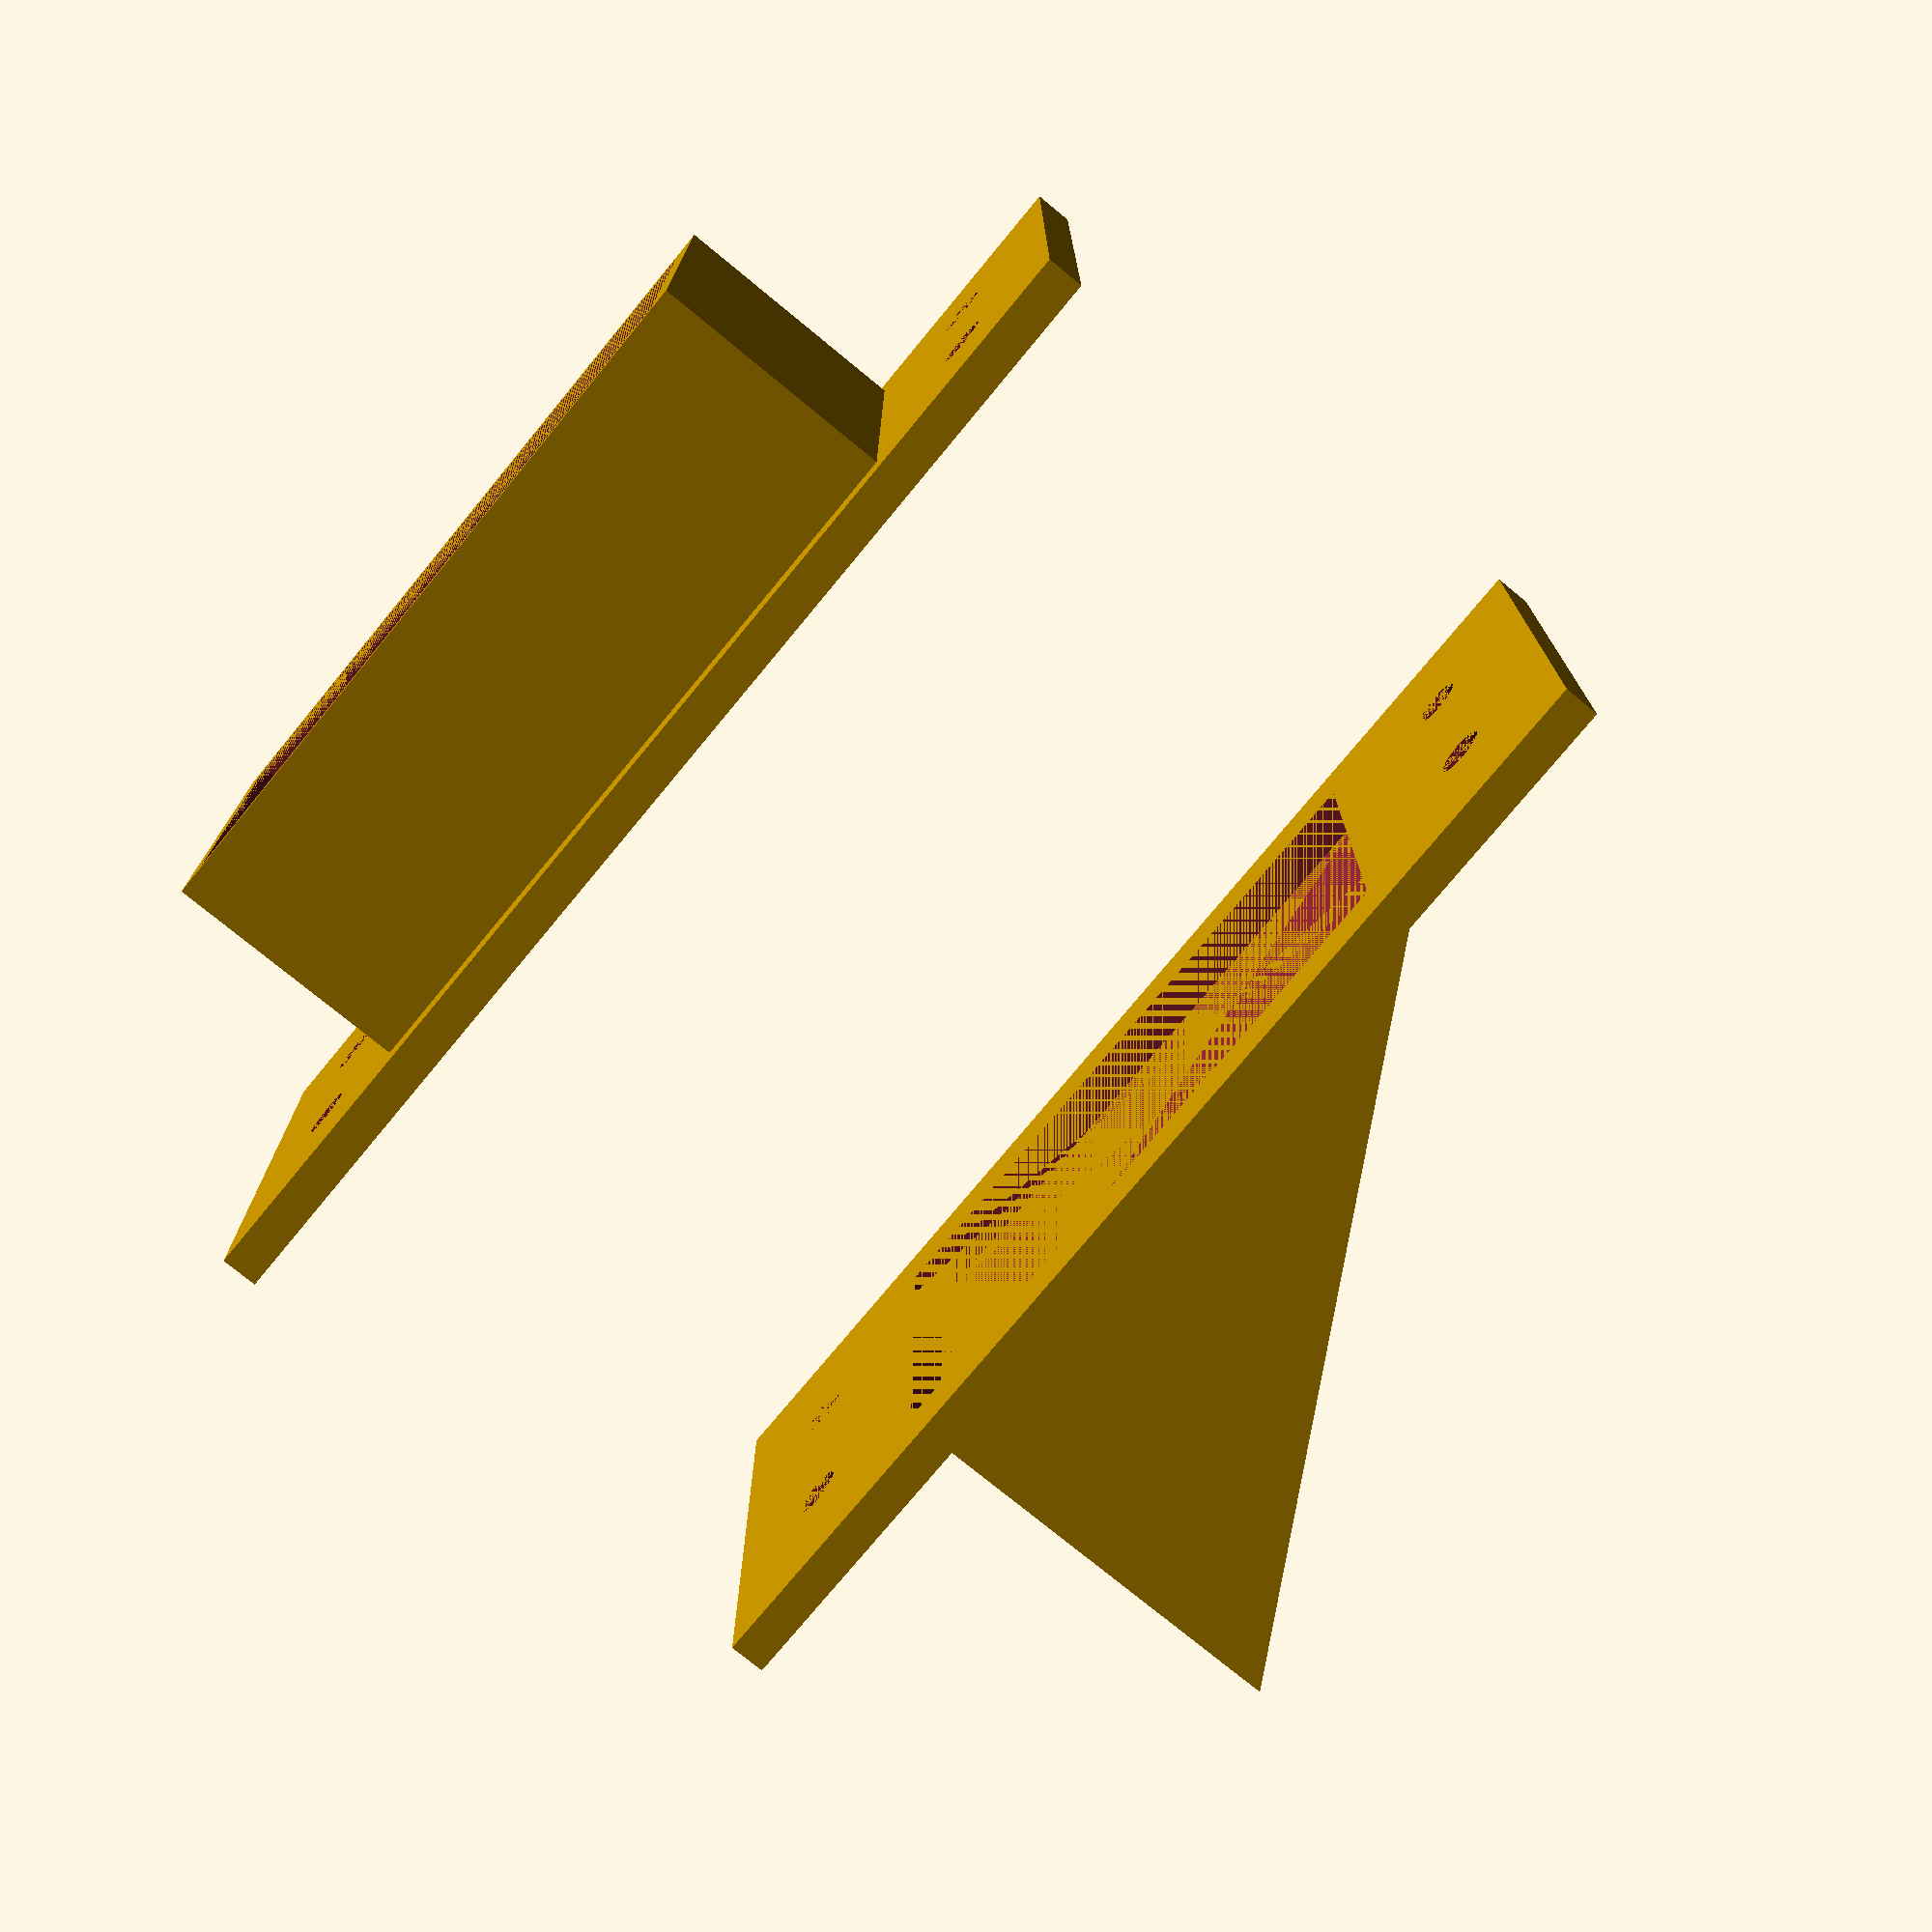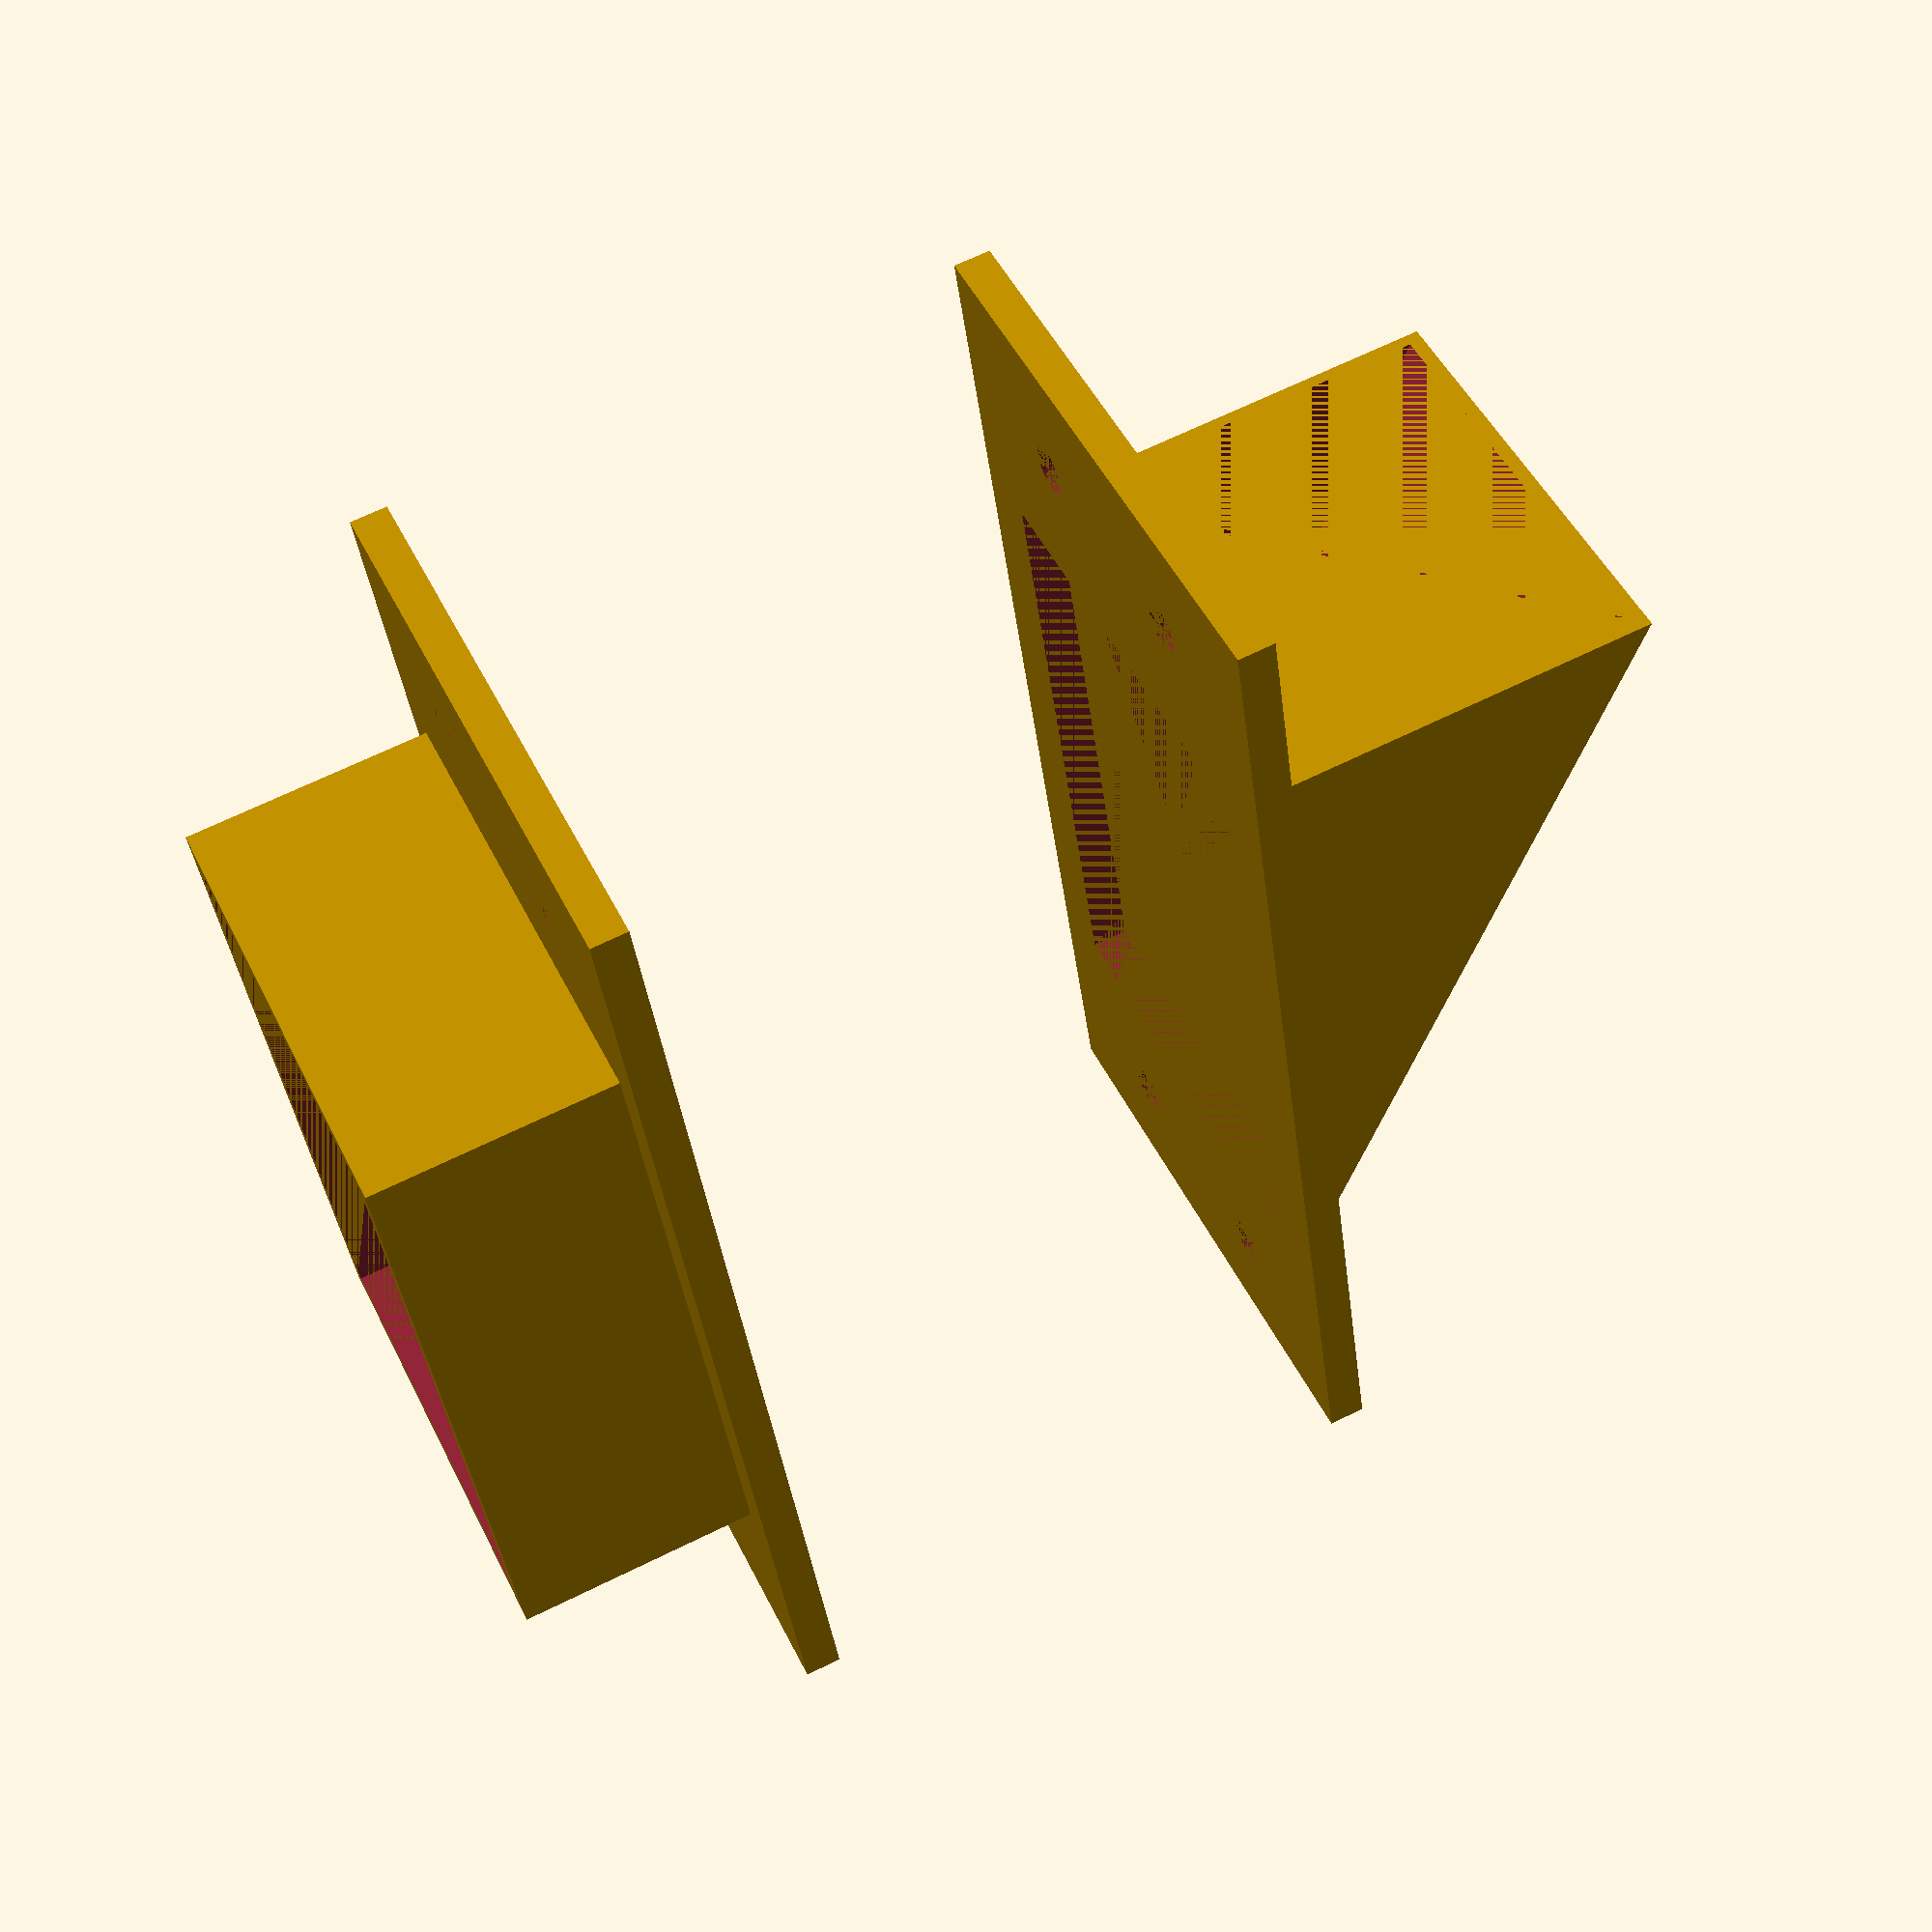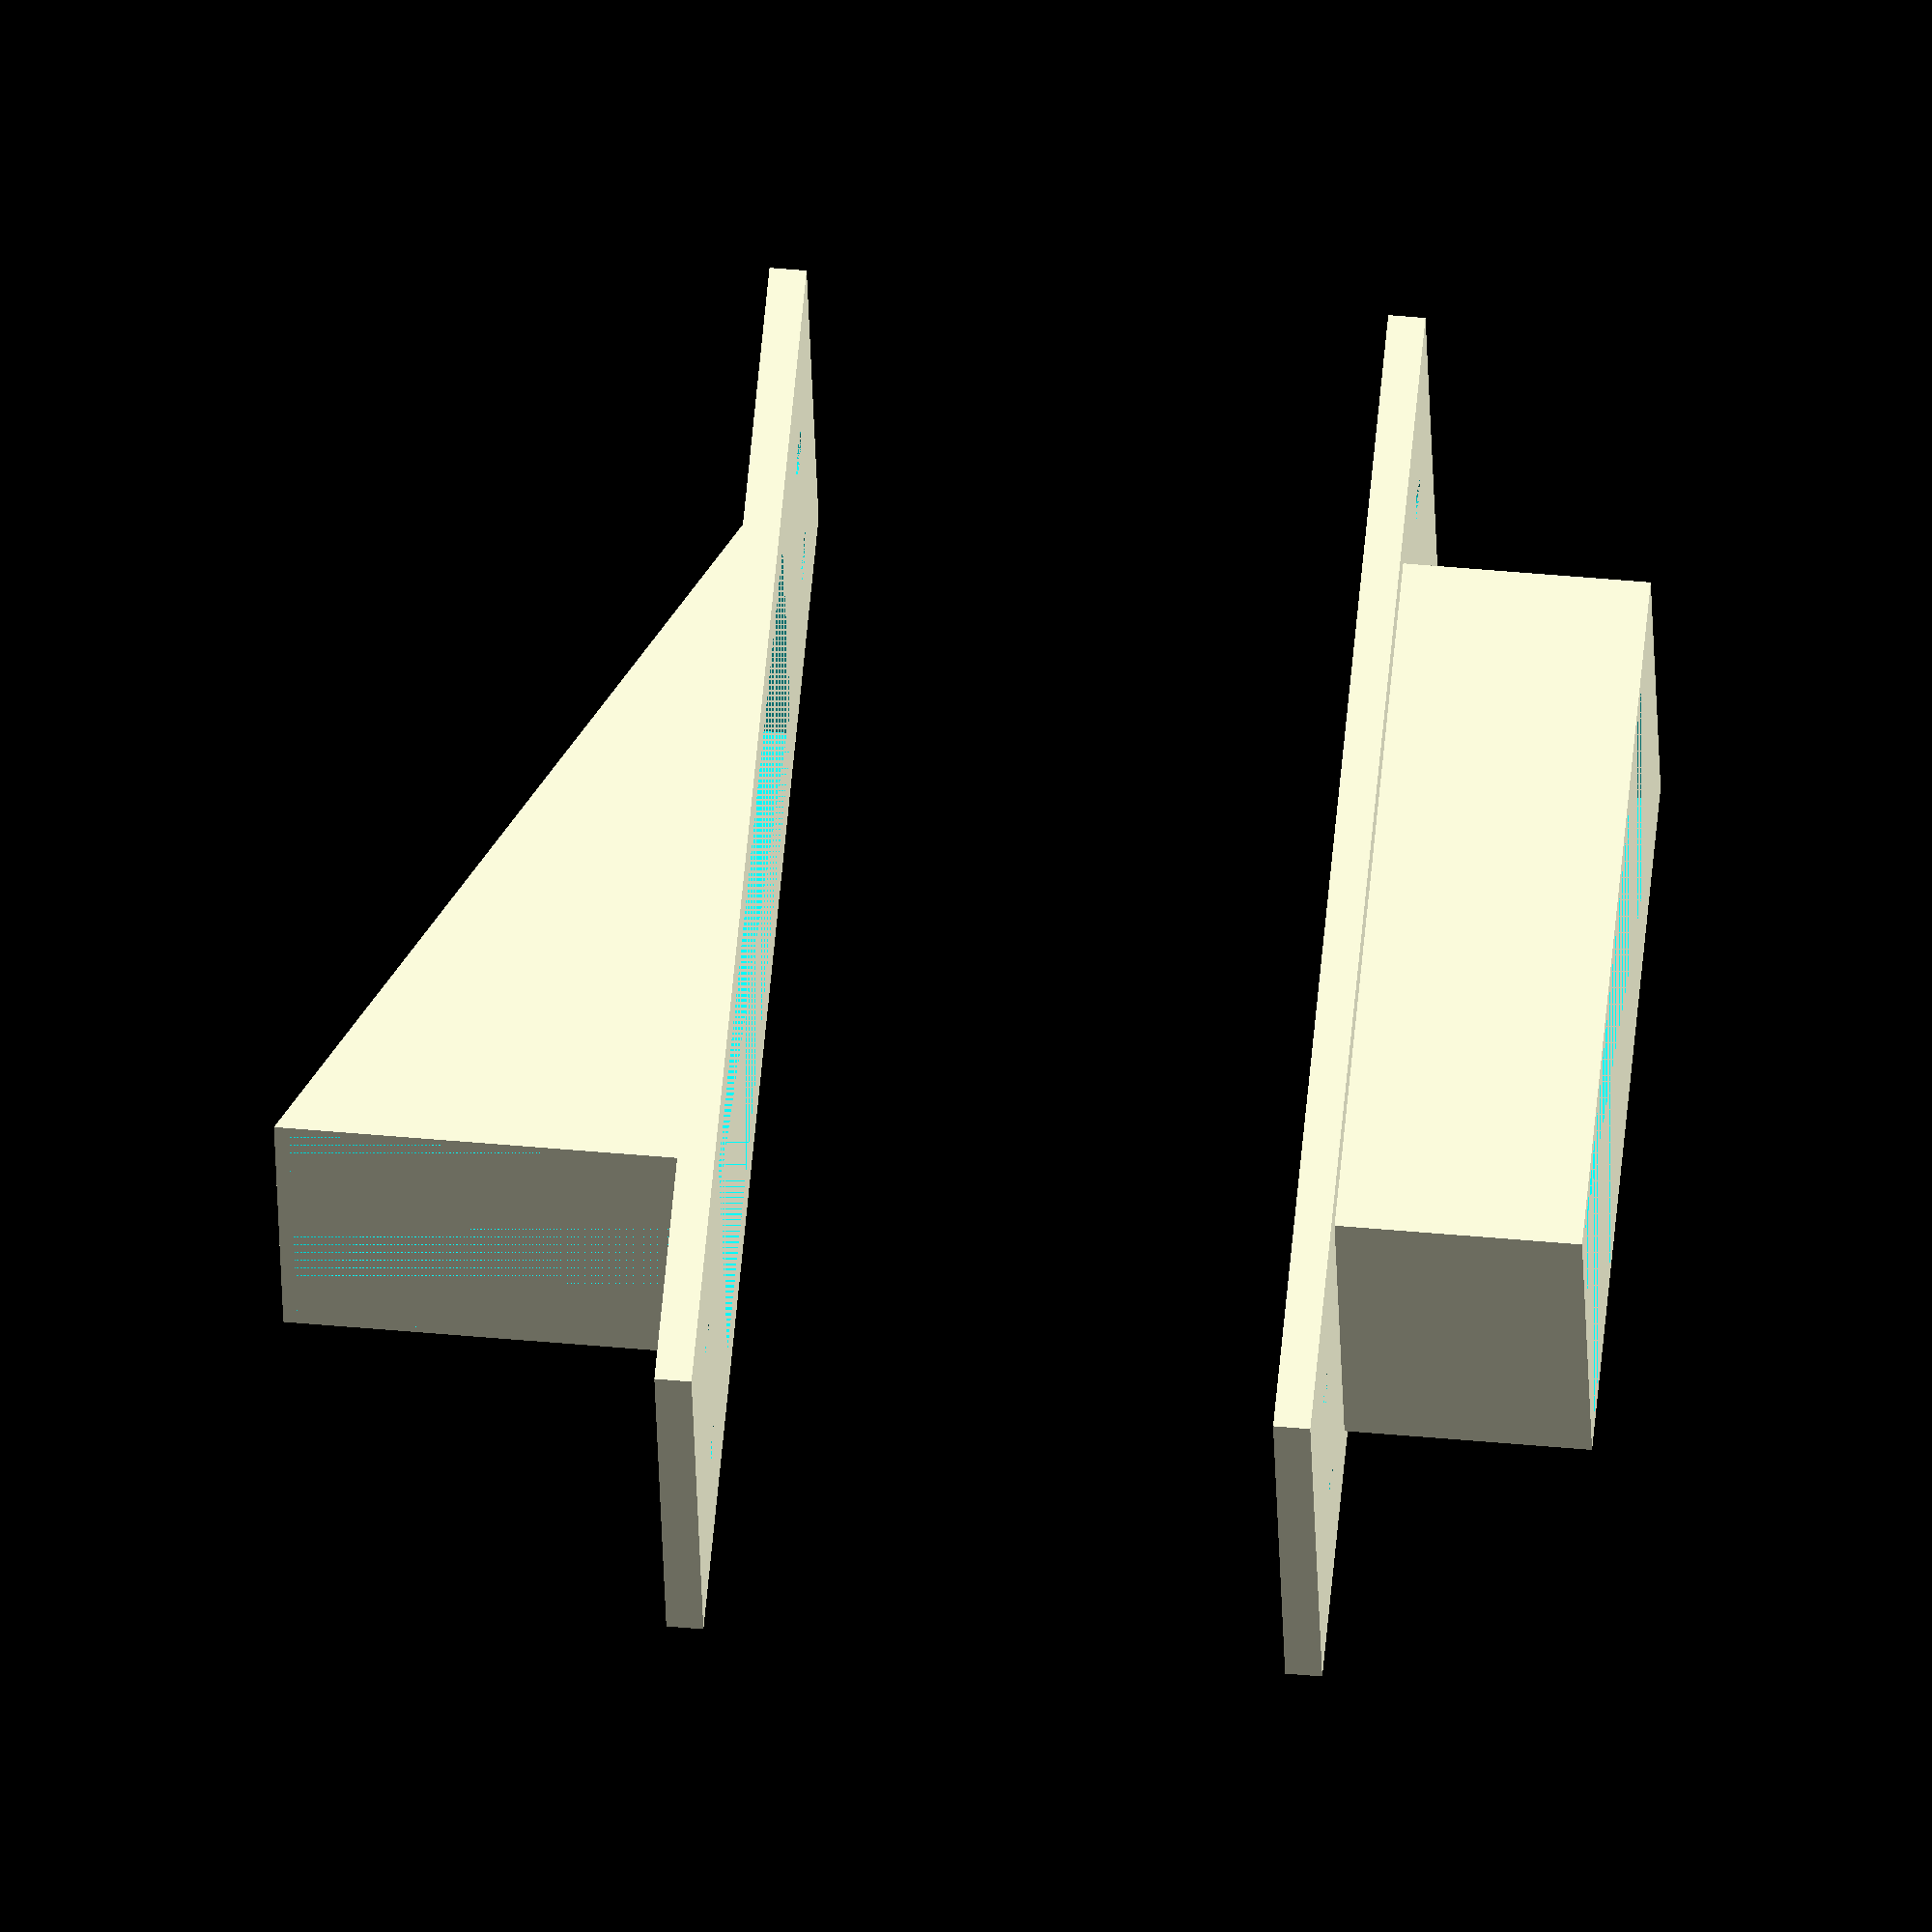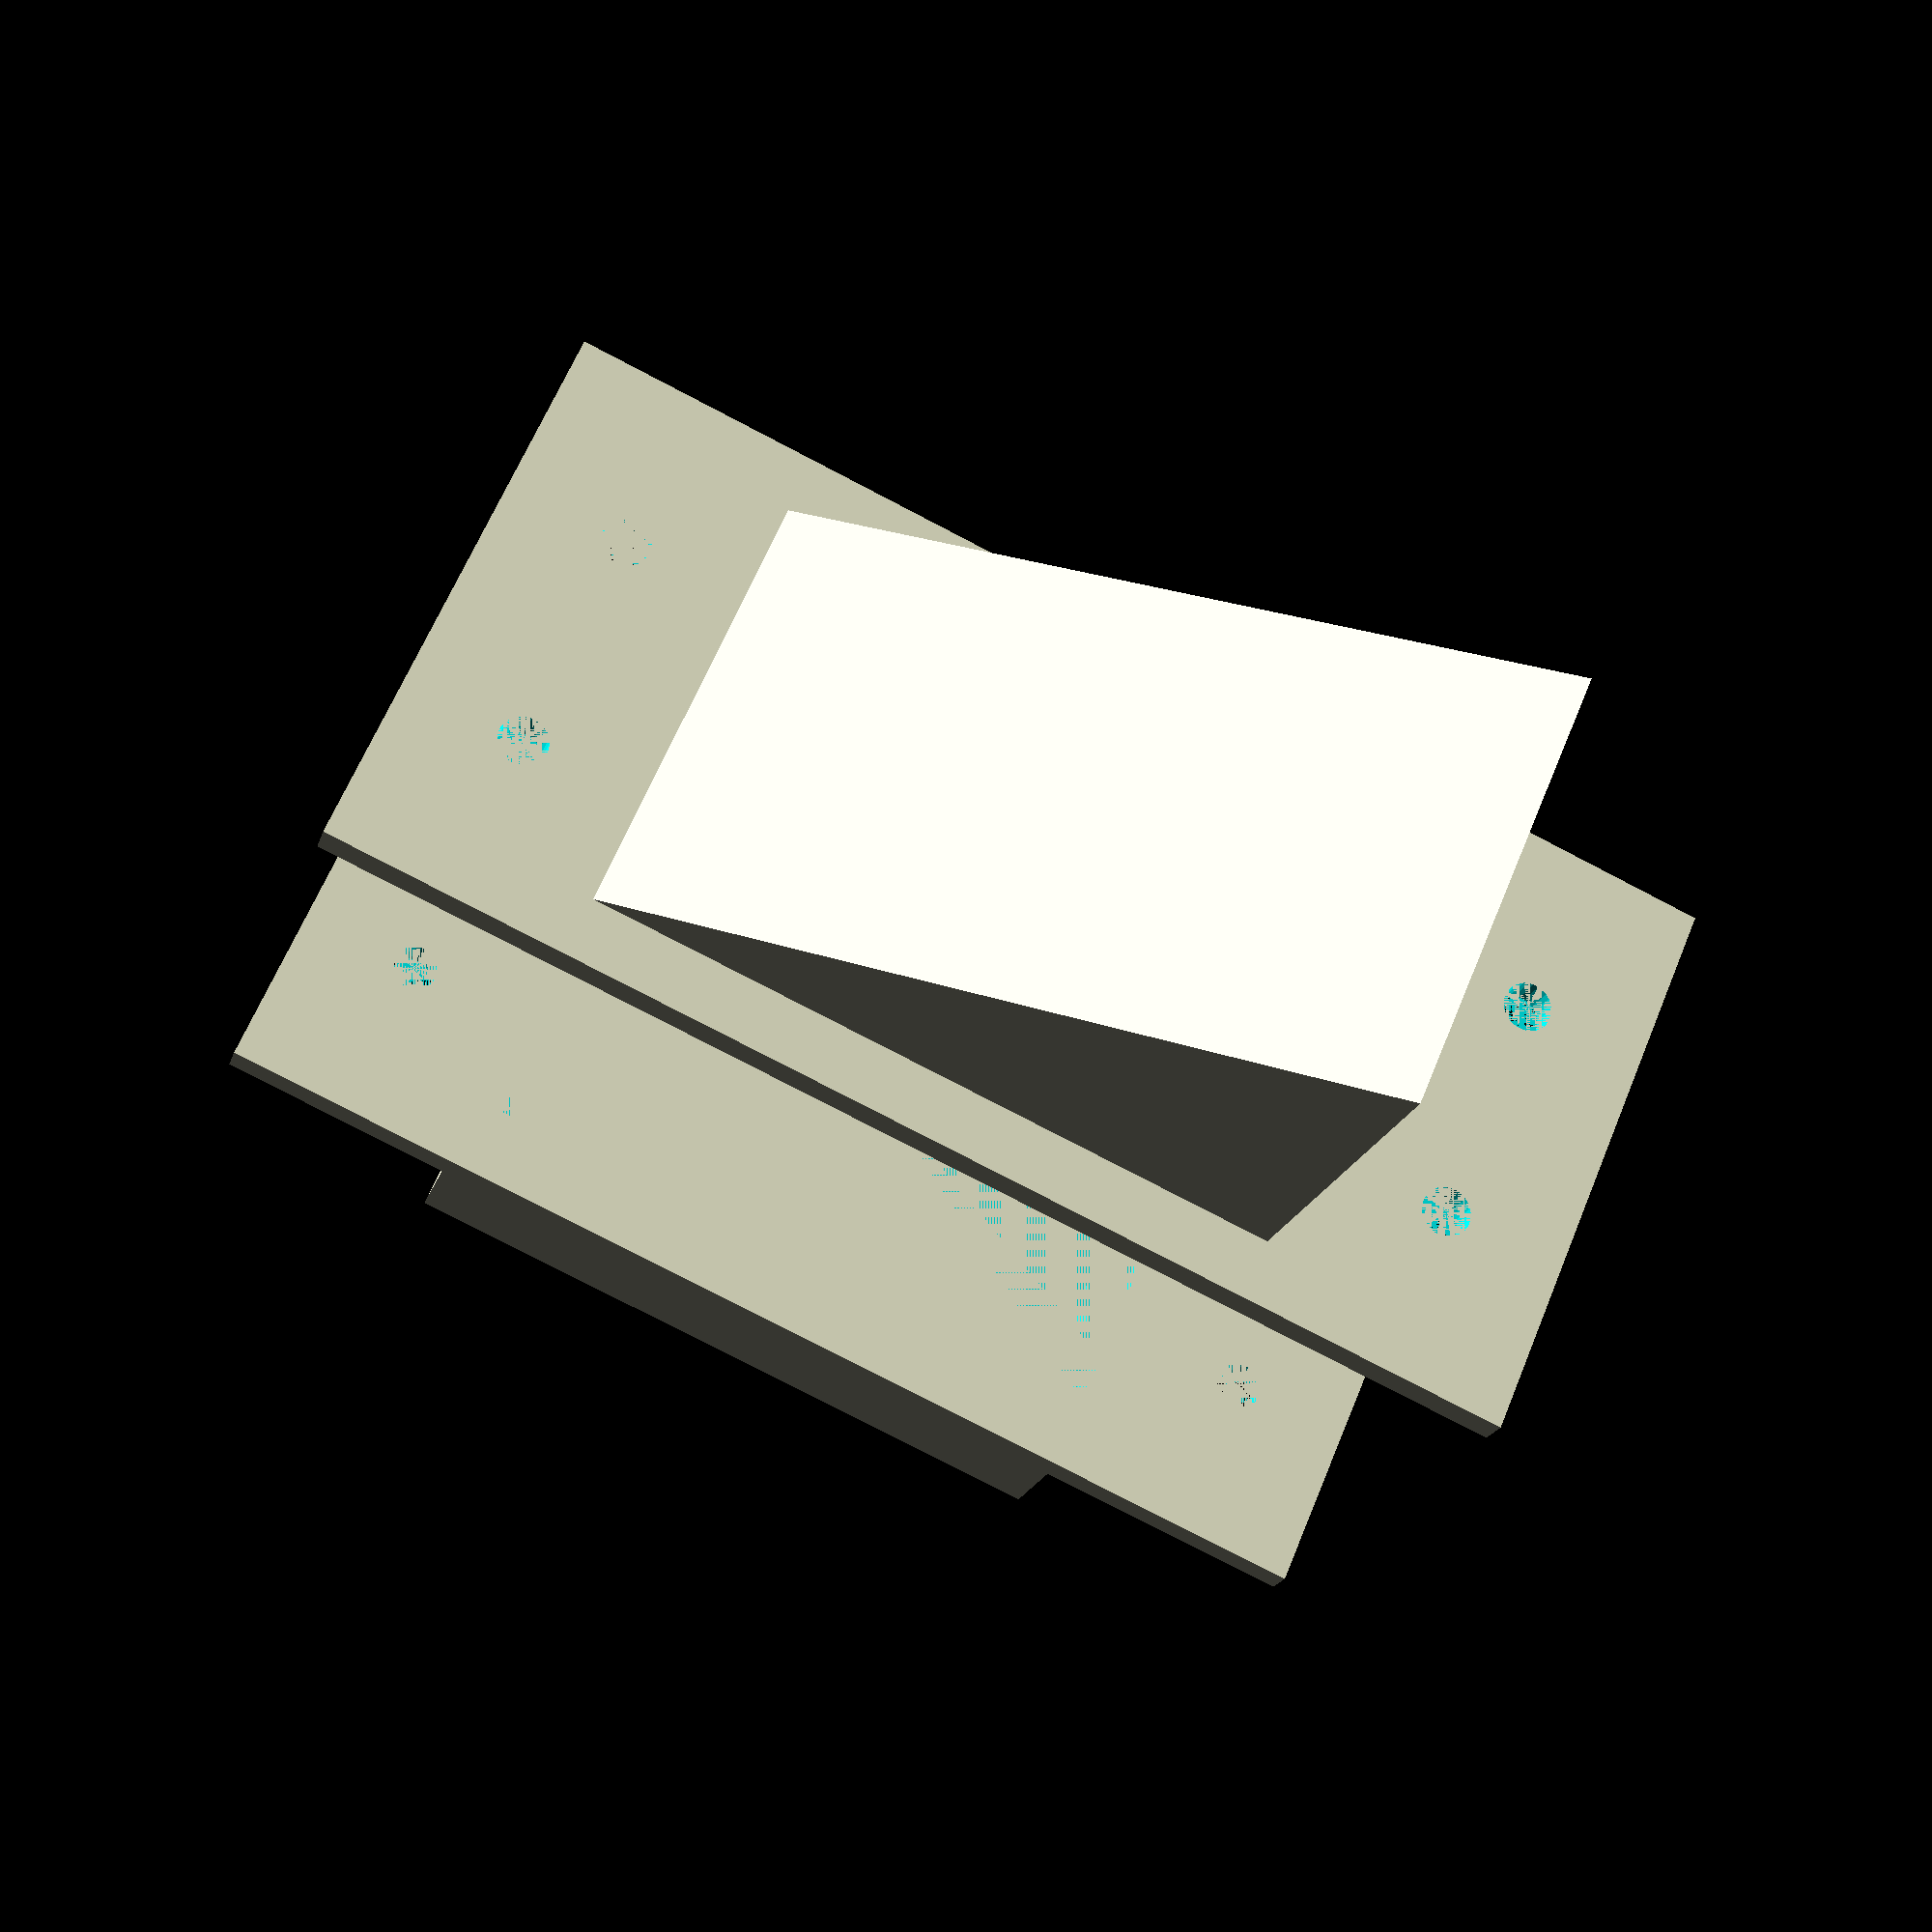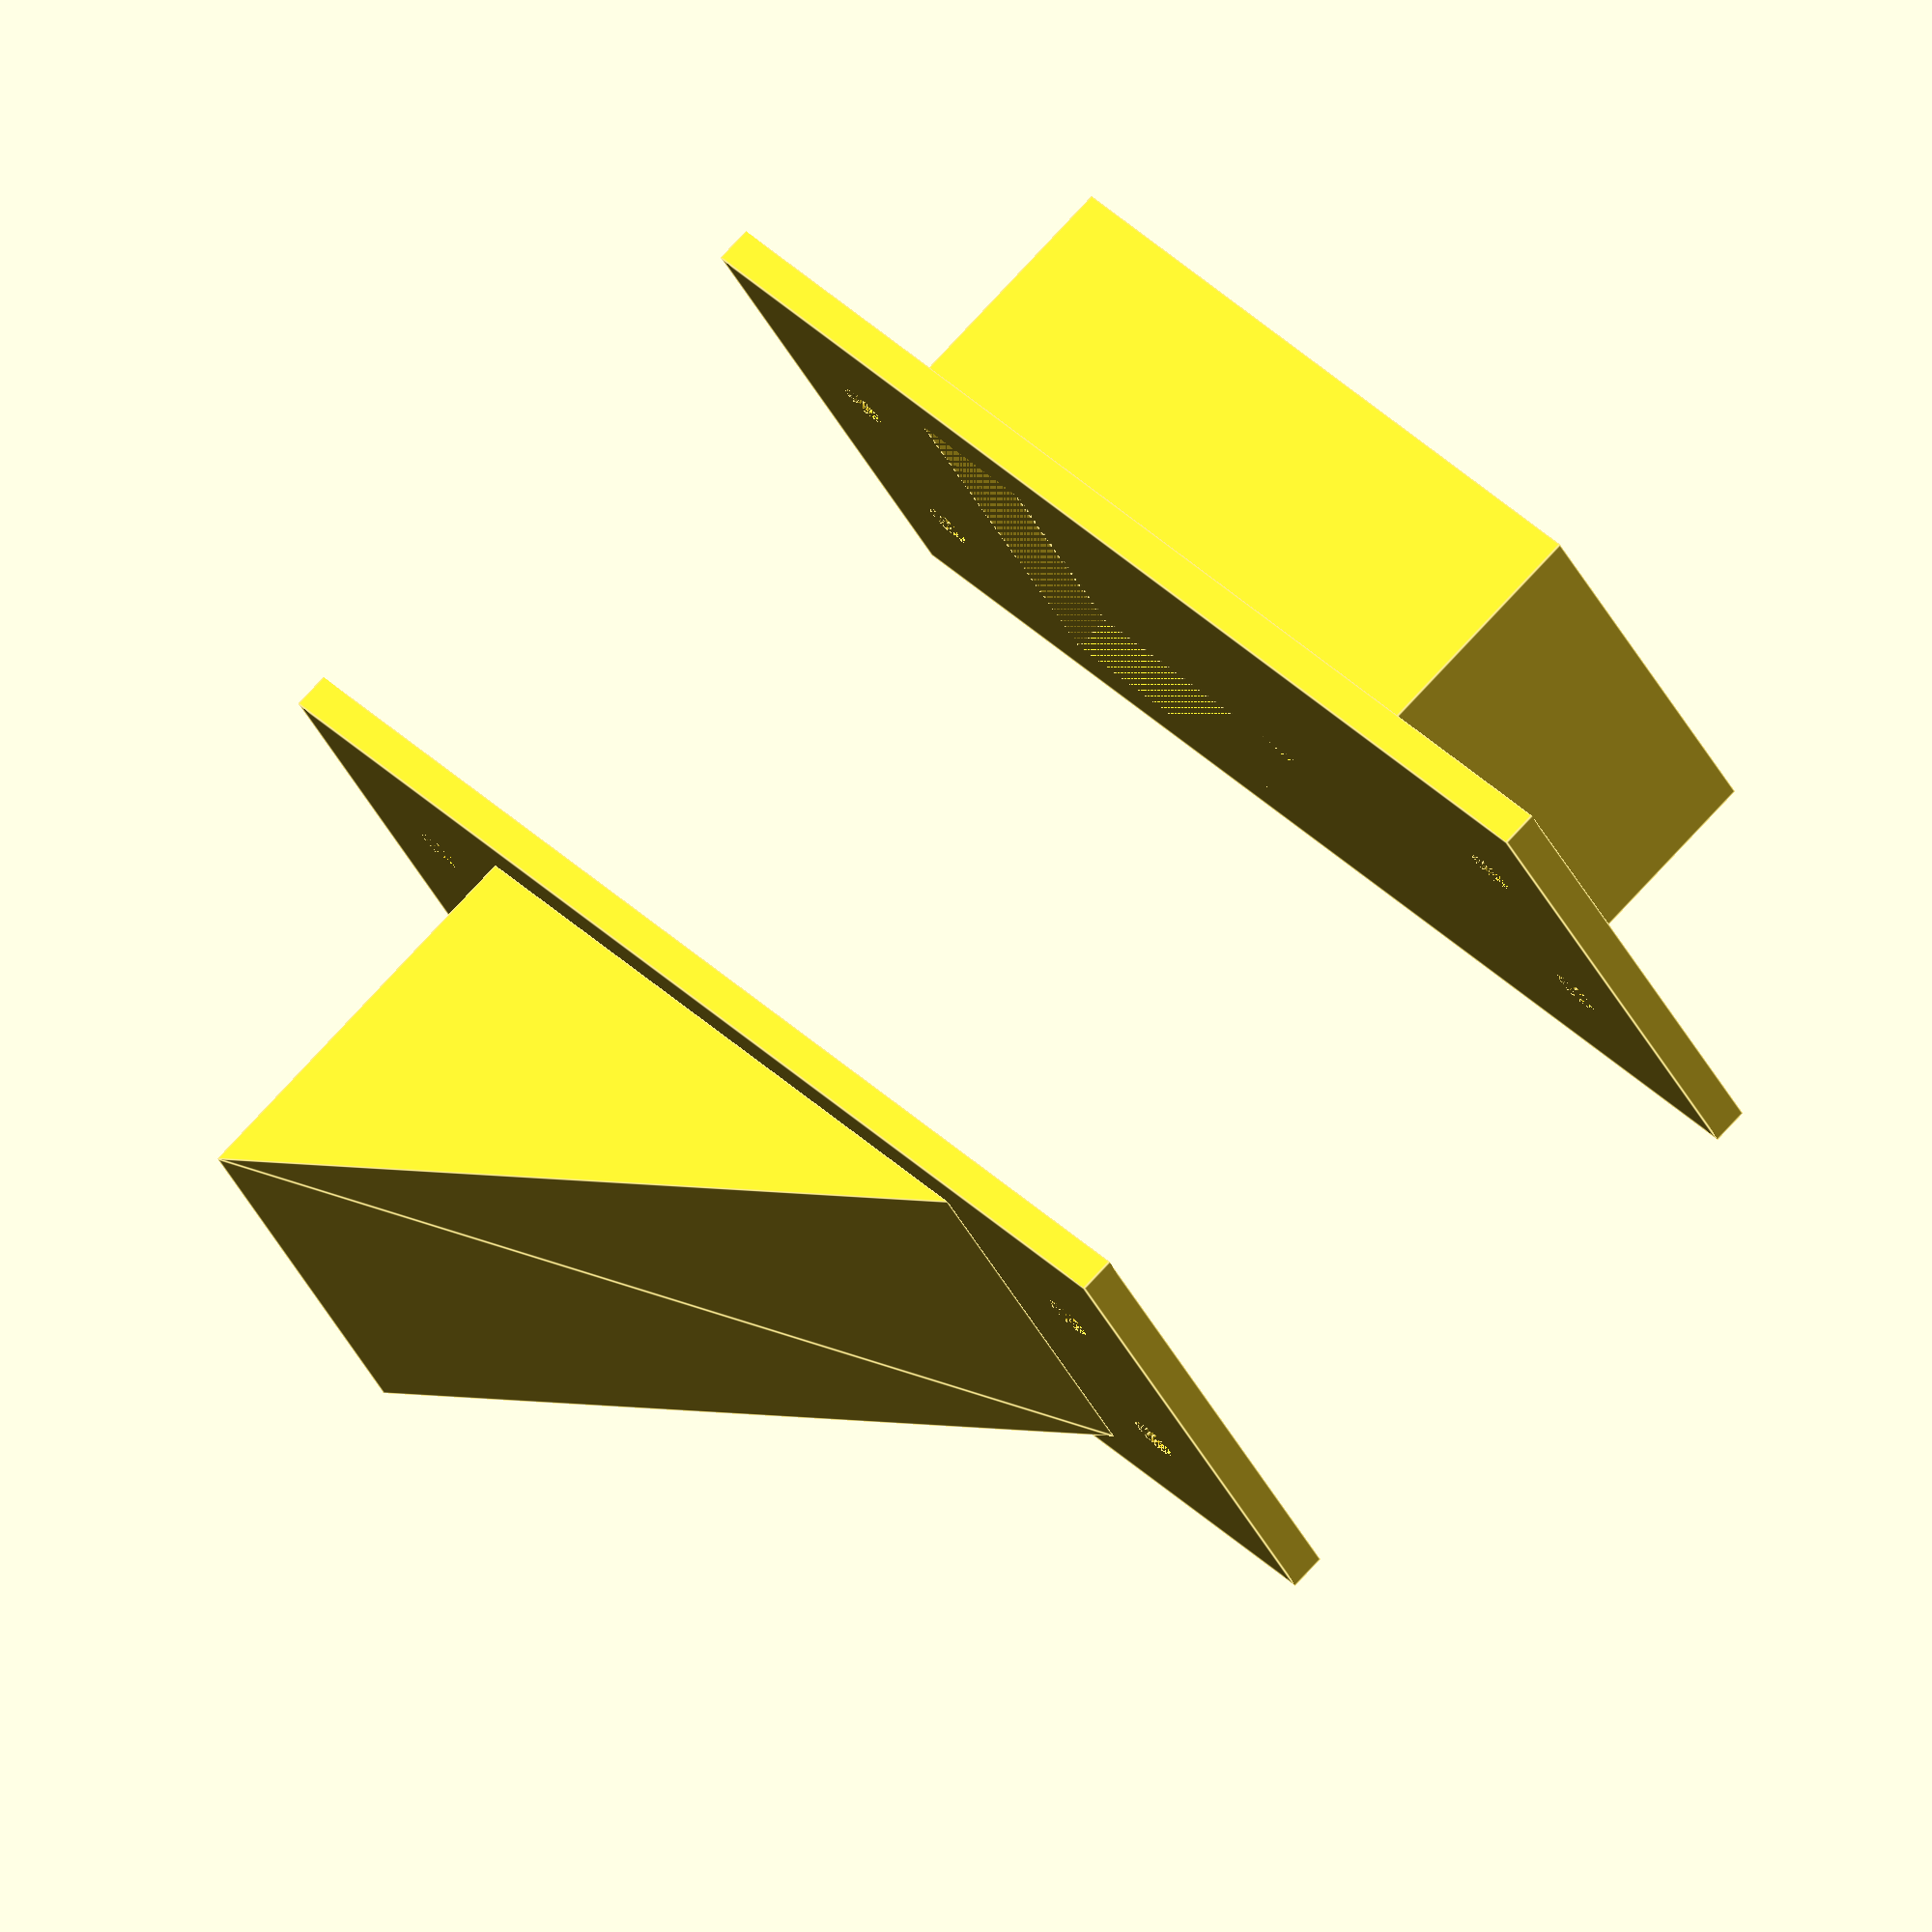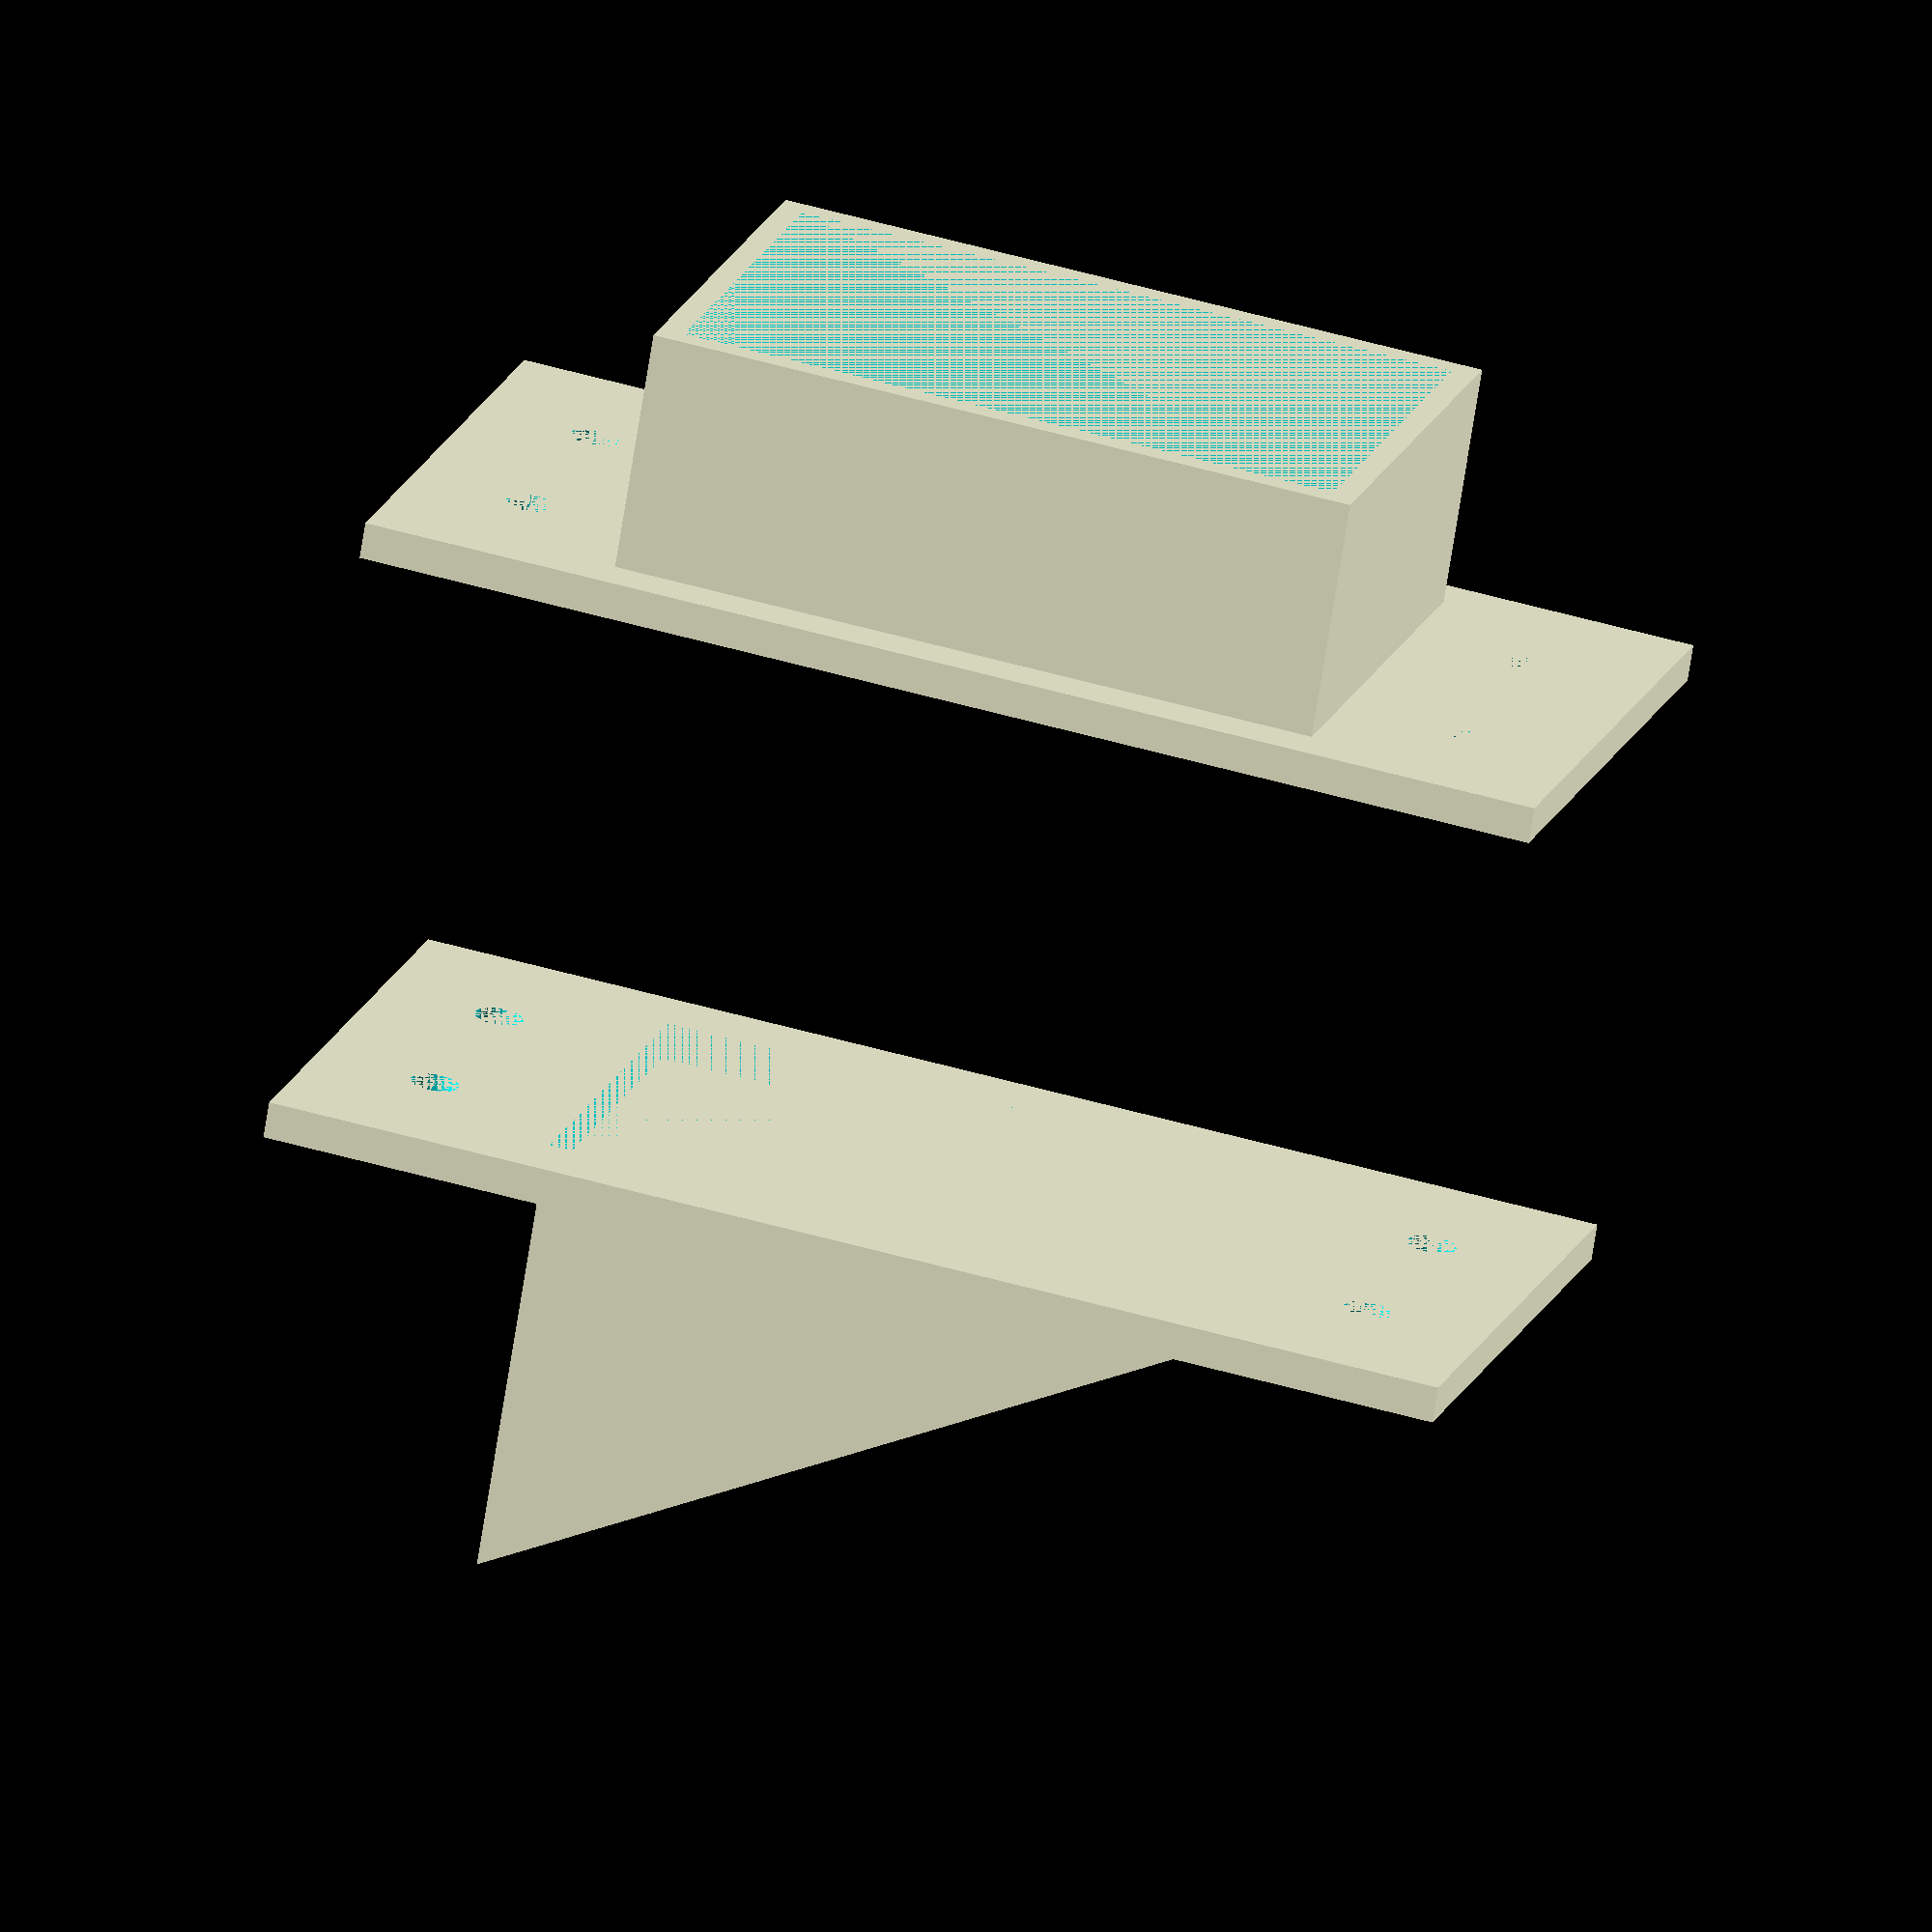
<openscad>
outletWallThickness = 1;
wallThickness = 2;
basePlateThickness = 3;

ductWidth = 39;
ductLength = 59;
ductDepth = 20;

plateWidth = 47;
plateLength = 99;

holeDiameter = 4;

outletAngleDegrees = 30;

//Hole offset from outer edge to center of hole
xHoleOffset = 10;
yHoleOffset = 14;

module mountingHoles(depth){
    x = plateLength - (2 * xHoleOffset);
    y = plateWidth - (2 * yHoleOffset);
    module mountingHole(depth, diameter) {
        cylinder(h = depth, r = 0.5 * diameter, center = false, $fs=0.1);
    }
    union(){
        mountingHole(depth, holeDiameter);
        translate([x,0]) mountingHole(depth, holeDiameter);
        translate([x,y]) mountingHole(depth, holeDiameter);
        translate([0,y]) mountingHole(depth, holeDiameter);
    }
}

module basePlate(){
    cutoutX = ductLength - 2 * wallThickness;
    cutoutY = ductWidth - 2 * wallThickness;
    translate([-0.5 * plateLength, -0.5 * plateWidth]) difference(){
        cube(size = [plateLength, plateWidth, basePlateThickness]);
        translate([xHoleOffset, yHoleOffset, 0]){
            mountingHoles(basePlateThickness);
        }
        translate([0.5 * (plateLength - cutoutX), 0.5 * (plateWidth - cutoutY), 0]){ 
            cube(size = [ cutoutX, cutoutY, basePlateThickness]);
        }
    }
}

module ductPipe(){
    translate([-0.5 * ductLength, -0.5 * ductWidth]) difference(){
        cube(size = [ductLength, ductWidth, ductDepth]);
        translate([wallThickness, wallThickness]){
            cube(size = [
                ductLength - 2 * wallThickness,
                ductWidth - 2 * wallThickness,
                ductDepth]);
        }
    }
}

module duct(){
    basePlate(plateLength, plateWidth);
    translate([0, 0, -1 * ductDepth]) ductPipe();
}

module outlet(){
    innerWidth = ductWidth - 2 * wallThickness;
    innerLength = ductLength - 2 * wallThickness;
    innerHeight = tan(outletAngleDegrees) * innerLength;
    
    outerWidth = innerWidth + 2 * outletWallThickness;
    outerHeight = innerHeight + (outletWallThickness/cos(outletAngleDegrees));
    outerLength = outerHeight / tan(outletAngleDegrees);
    
    translate([-0.5 * innerLength, -0.5 * outerWidth, 0]){
        difference(){
            //Outer
            translate ([0, outerWidth, 0]) rotate([90, 0, 0]) linear_extrude(outerWidth){
                polygon(points=[
                    [0, 0],
                    [0, outerHeight], 
                    [outerLength, 0]
                ]);
            }
            //Inner
            translate([0, innerWidth + outletWallThickness, 0]){
                rotate([90, 0, 0]) linear_extrude(innerWidth){
                    polygon(points=[
                        [0, 0],
                        [0, innerHeight], 
                        [innerLength, 0]
                    ]);
                }
            }
        }
    }
}

module ductCover() {
    basePlate(plateLength, plateWidth);
    translate([0, 0, basePlateThickness]) outlet();
}

translate([0, 0, 50]) ductCover();
duct();
</openscad>
<views>
elev=75.4 azim=180.1 roll=230.5 proj=p view=solid
elev=113.5 azim=286.4 roll=296.3 proj=p view=wireframe
elev=307.4 azim=192.4 roll=95.5 proj=o view=solid
elev=200.8 azim=23.0 roll=195.5 proj=p view=wireframe
elev=282.1 azim=330.5 roll=42.8 proj=o view=edges
elev=250.6 azim=344.0 roll=8.9 proj=o view=wireframe
</views>
